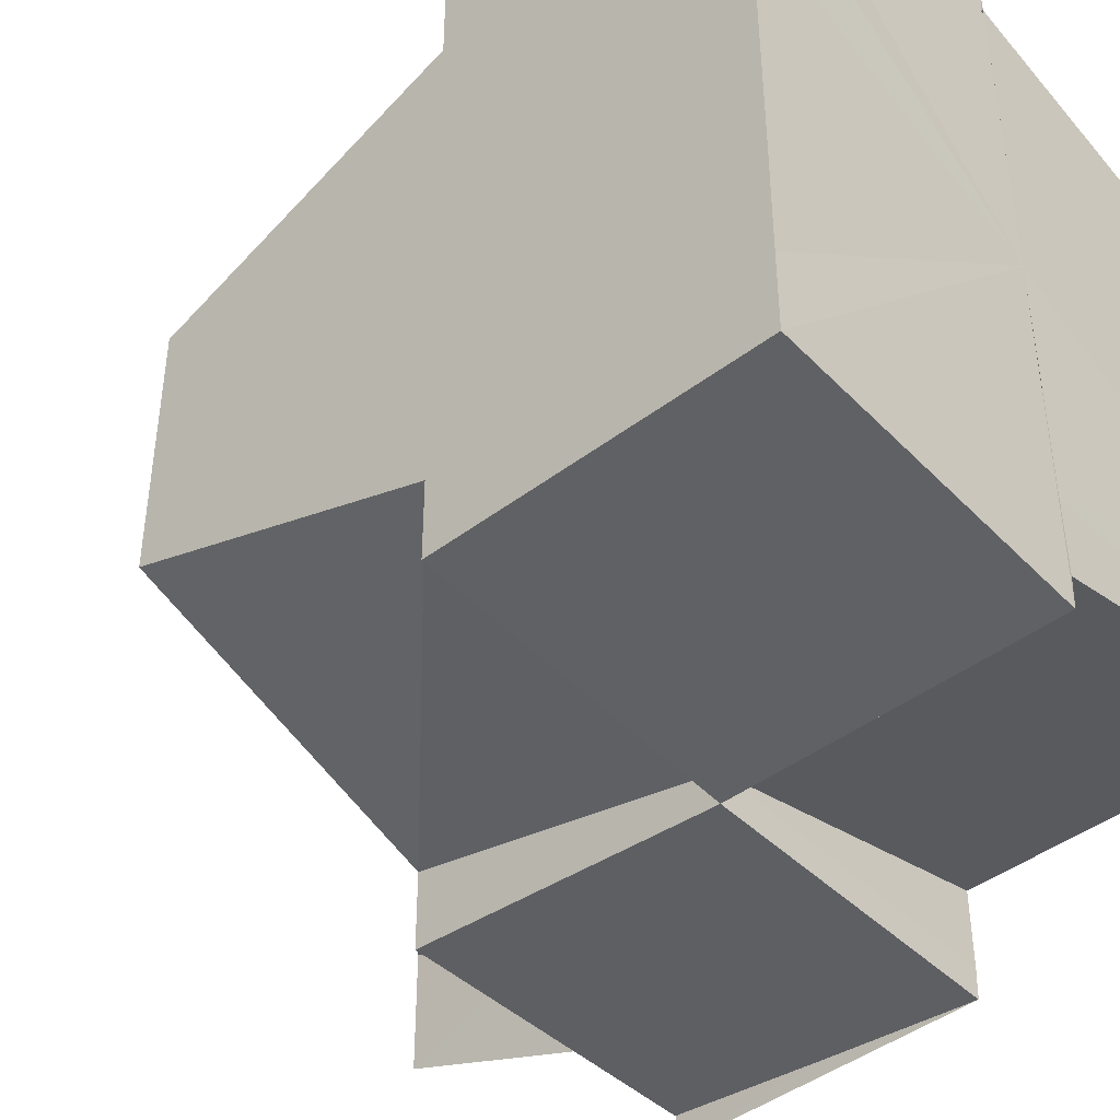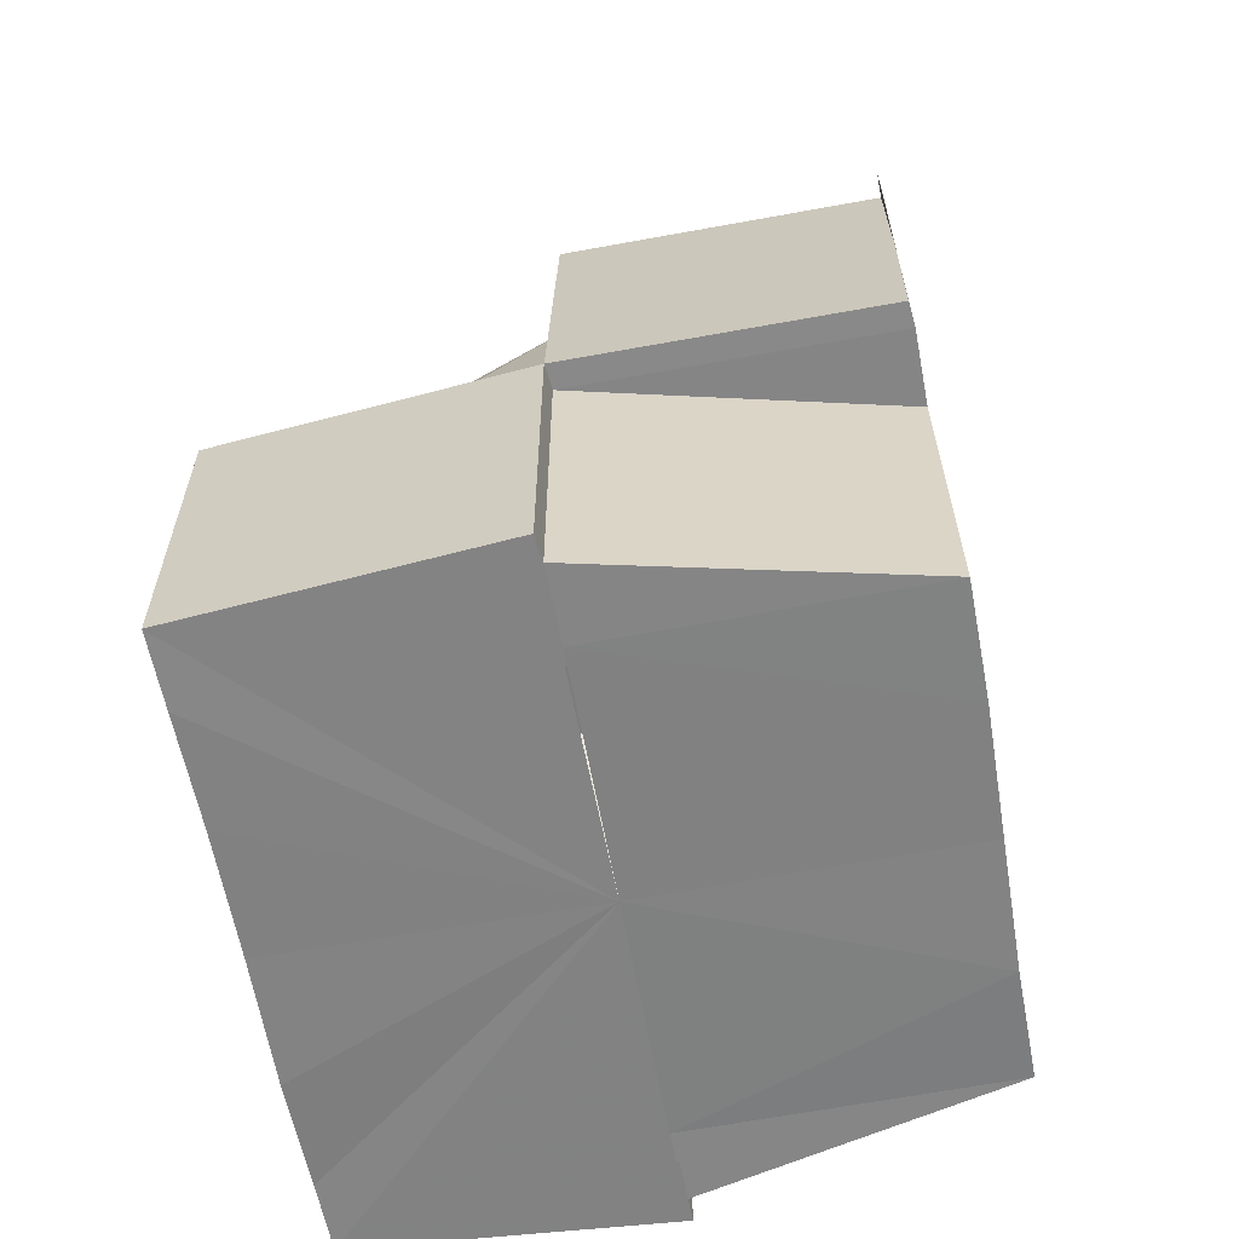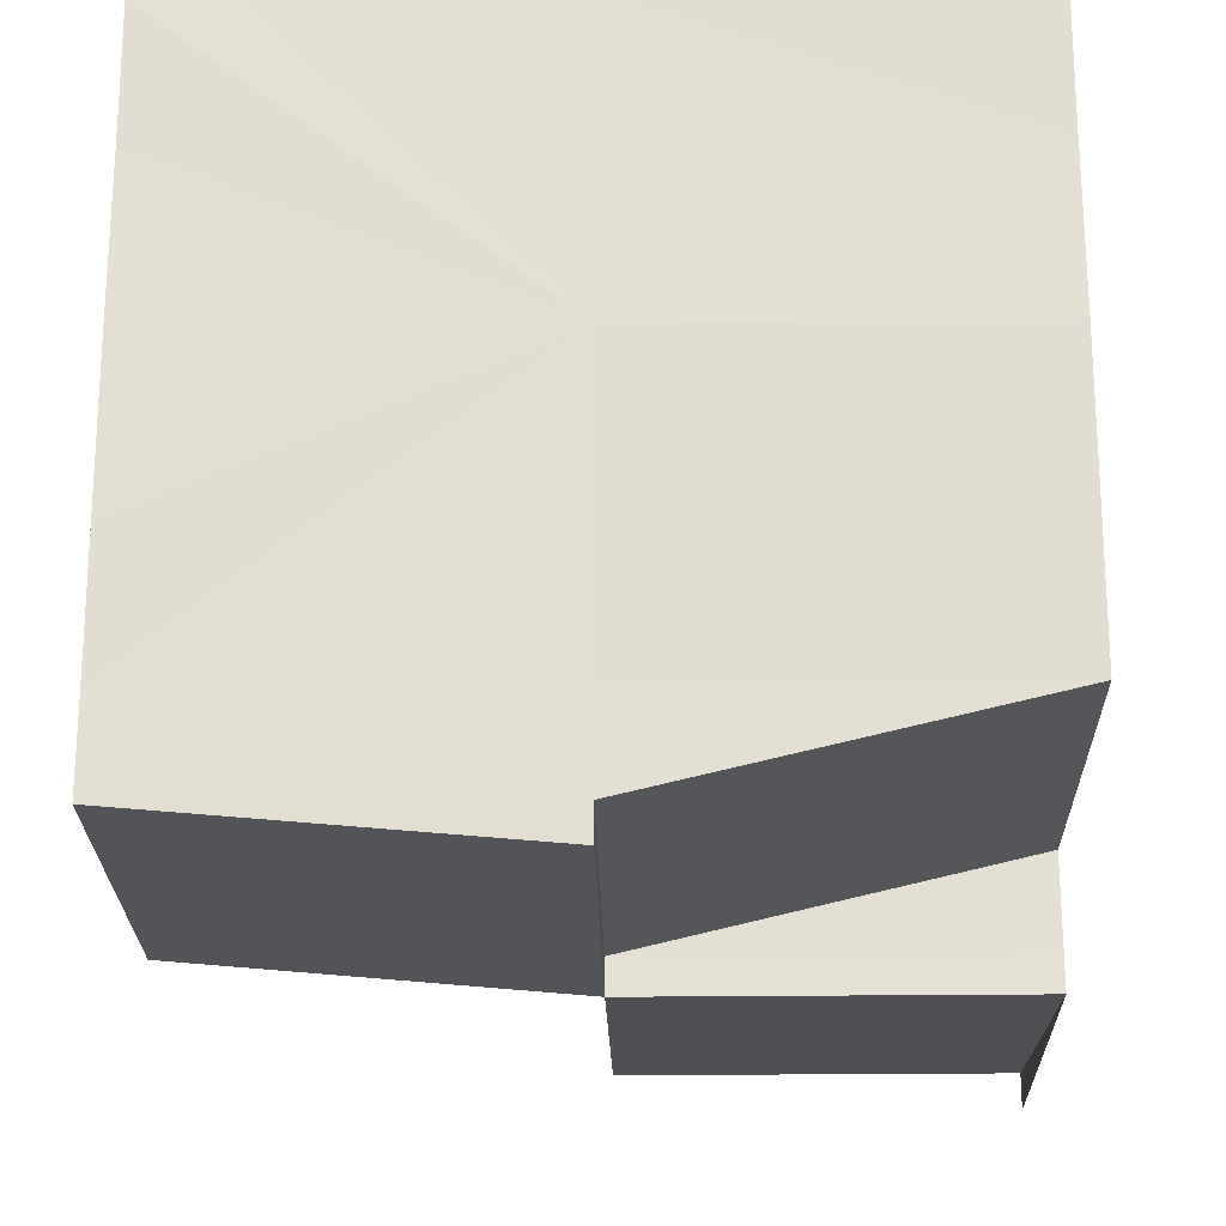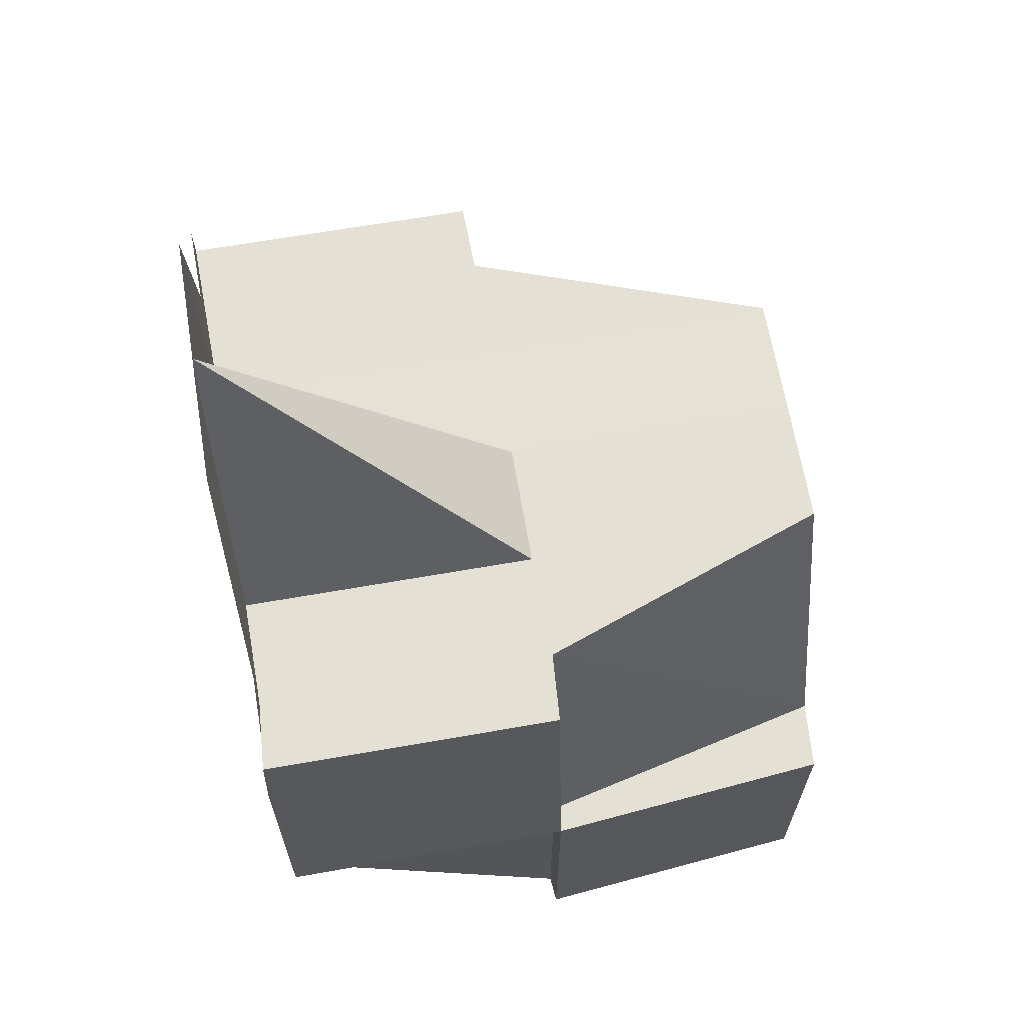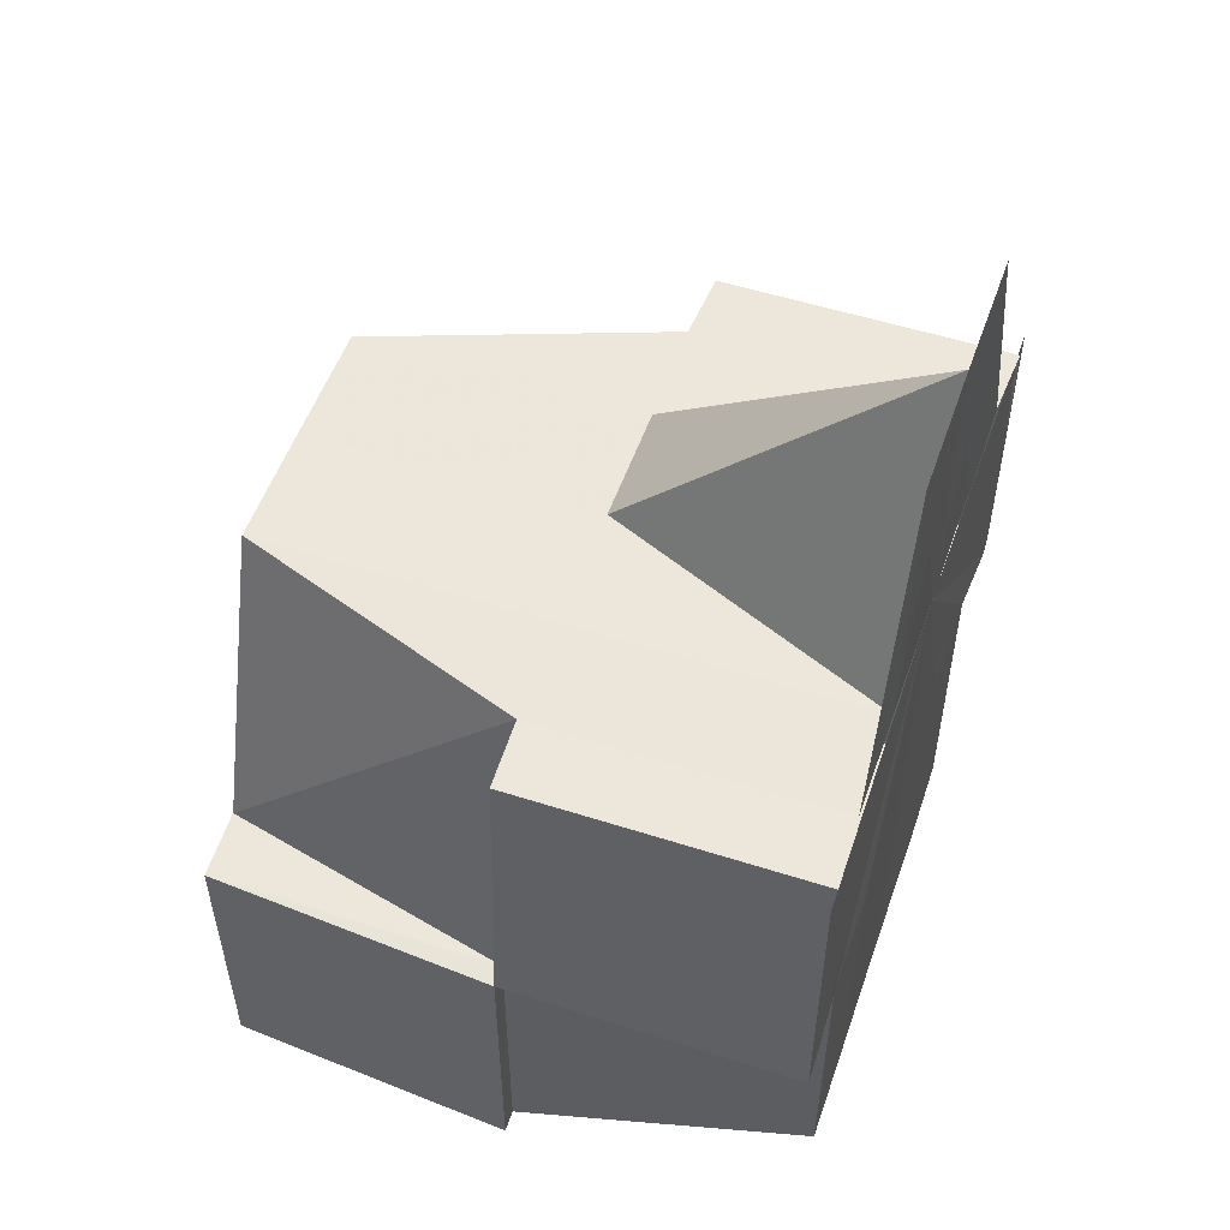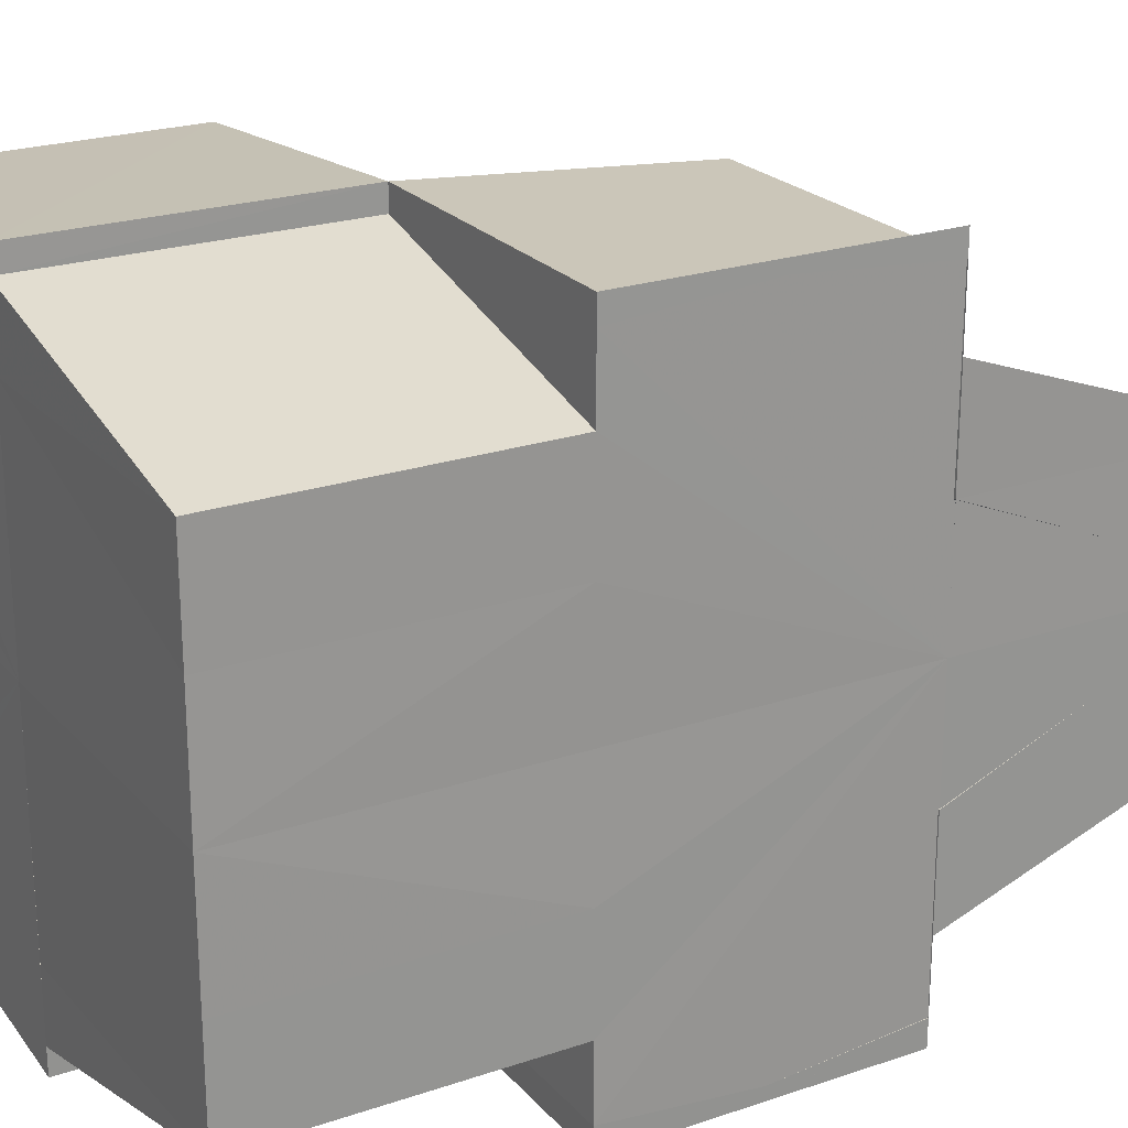
<metadata>
{"format":"obj","ext":"obj","renderer":"f3d","projection":"perspective","resolution":1024,"background":"white","views":[{"elev":-43.5,"azim":-47.8,"up":"+Z"},{"elev":-60.8,"azim":10.7,"up":"+Y"},{"elev":-22.9,"azim":1.2,"up":"+Z"},{"elev":65.2,"azim":170.0,"up":"+Y"},{"elev":53.2,"azim":18.9,"up":"+Y"},{"elev":22.8,"azim":59.9,"up":"+Z"}]}
</metadata>
<code>
o 9617
v 2243 1852 10.49
v 2243 1852 10.49
v 2243 1852 10.49
v 2243 1852 10.49
v 2243 1852 10.49
v 2243 1852 10.48
v 2243 1852 10.48
v 2243 1852 10.48
v 2243 1852 10.48
v 2243 1852 10.48
v 2243 1852 10.48
v 2243 1852 10.48
v 2243 1852 10.48
v 2243 1852 10.48
v 2243 1852 10.48
v 2243 1852 10.49
v 2243 1852 10.49
v 2243 1852 10.48
v 2243 1852 10.48
v 2243 1852 10.48
v 2243 1852 10.48
v 2243 1852 10.48
v 2243 1852 10.48
v 2243 1852 10.48
v 2243 1852 10.48
v 2243 1852 10.48
v 2243 1852 10.48
v 2243 1852 10.48
v 2243 1852 10.48
v 2243 1852 10.48
v 2243 1852 10.48
v 2243 1852 10.48
v 2243 1852 10.48
v 2243 1852 10.48
v 2243 1852 10.48
v 2243 1852 10.48
v 2243 1852 10.48
v 2243 1852 10.48
v 2243 1852 10.48
v 2243 1852 10.48
v 2243 1852 10.48
v 2243 1852 10.48
v 2243 1852 10.48
v 2243 1852 10.48
v 2243 1852 10.49
v 2243 1852 10.5
v 2243 1852 10.49
v 2243 1852 10.49
v 2243 1852 10.49
v 2243 1852 10.49
v 2243 1852 10.48
v 2243 1852 10.48
v 2243 1852 10.48
v 2243 1852 10.48
v 2243 1852 10.48
v 2243 1852 10.48
v 2243 1852 10.48
v 2243 1852 10.48
v 2243 1852 10.5
v 2243 1852 10.5
v 2243 1852 10.5
v 2243 1852 10.5
v 2243 1852 10.5
v 2243 1852 10.5
v 2243 1852 10.5
v 2243 1852 10.49
v 2243 1852 10.5
v 2243 1852 10.5
v 2243 1852 10.5
v 2243 1852 10.5
v 2243 1852 10.49
v 2243 1852 10.49
v 2243 1852 10.5
v 2243 1852 10.5
v 2243 1852 10.5
v 2243 1852 10.49
v 2243 1852 10.5
v 2243 1852 10.5
v 2243 1852 10.5
v 2243 1852 10.49
v 2243 1852 10.49
v 2243 1852 10.5
v 2243 1852 10.5
v 2243 1852 10.49
v 2243 1852 10.49
v 2243 1852 10.5
v 2243 1852 10.49
v 2243 1852 10.49
v 2243 1852 10.49
v 2243 1852 10.49
v 2243 1852 10.49
v 2243 1852 10.49
v 2243 1852 10.49
v 2243 1852 10.48
v 2243 1852 10.48
v 2243 1852 10.48
v 2243 1852 10.48
v 2243 1852 10.49
v 2243 1852 10.49
v 2243 1852 10.48
v 2243 1852 10.48
v 2243 1852 10.48
v 2243 1852 10.48
v 2243 1852 10.48
v 2243 1852 10.49
v 2243 1852 10.49
v 2243 1852 10.5
v 2243 1852 10.49
v 2243 1852 10.49
v 2243 1852 10.49
v 2243 1852 10.49
v 2243 1852 10.49
v 2243 1852 10.48
v 2243 1852 10.49
v 2243 1852 10.49
v 2243 1852 10.49
v 2243 1852 10.49
v 2243 1852 10.48
v 2243 1852 10.48
v 2243 1852 10.48
v 2243 1852 10.48
v 2243 1852 10.48
v 2243 1852 10.49
v 2243 1852 10.49
v 2243 1852 10.49
v 2243 1852 10.48
v 2243 1852 10.49
v 2243 1852 10.5
v 2243 1852 10.49
v 2243 1852 10.49
v 2243 1852 10.49
v 2243 1852 10.48
v 2243 1852 10.49
v 2243 1852 10.49
v 2243 1852 10.5
v 2243 1852 10.5
v 2243 1852 10.5
v 2243 1852 10.5
v 2243 1852 10.5
v 2243 1852 10.48
v 2243 1852 10.48
v 2243 1852 10.48
v 2243 1852 10.48
v 2243 1852 10.49
v 2243 1852 10.49
v 2243 1852 10.5
v 2243 1852 10.5
v 2243 1852 10.5
v 2243 1852 10.5
v 2243 1852 10.5
v 2243 1852 10.5
v 2243 1852 10.5
v 2243 1852 10.48
v 2243 1852 10.48
v 2243 1852 10.48
v 2243 1852 10.48
v 2243 1852 10.48
v 2243 1852 10.48
v 2243 1852 10.48
v 2243 1852 10.48
v 2243 1852 10.5
v 2243 1852 10.49
v 2243 1852 10.49
v 2243 1852 10.49
v 2243 1852 10.49
f 1 2 3
f 3 4 5
f 6 7 1
f 8 9 6
f 9 7 10
f 11 9 12
f 9 13 7
f 9 14 13
f 15 14 9
f 7 13 16
f 7 16 17
f 17 16 2
f 14 18 13
f 14 19 18
f 20 15 21
f 22 23 15
f 15 24 25
f 26 27 24
f 28 29 20
f 28 26 30
f 31 29 32
f 28 33 34
f 35 36 34
f 34 37 38
f 32 39 40
f 37 41 39
f 42 43 39
f 42 44 45
f 46 47 45
f 48 49 45
f 50 48 45
f 51 50 45
f 52 51 45
f 53 54 45
f 54 55 56
f 57 55 58
f 59 60 45
f 61 62 60
f 63 61 64
f 64 65 66
f 61 67 68
f 69 68 70
f 70 71 72
f 73 65 74
f 70 75 74
f 76 77 73
f 78 79 74
f 80 81 78
f 82 83 79
f 84 82 77
f 85 83 75
f 77 86 87
f 88 87 89
f 90 89 91
f 88 92 90
f 88 90 45
f 90 93 45
f 93 94 45
f 94 95 45
f 94 96 95
f 97 22 95
f 98 97 94
f 98 97 99
f 97 100 99
f 101 100 102
f 102 103 104
f 105 98 99
f 106 105 99
f 107 67 99
f 85 107 99
f 108 85 99
f 108 85 109
f 110 108 99
f 110 108 111
f 111 112 109
f 113 110 99
f 114 111 109
f 113 110 115
f 115 111 114
f 115 116 111
f 114 109 117
f 117 109 77
f 118 113 99
f 118 113 18
f 119 118 99
f 119 118 14
f 26 119 99
f 120 119 121
f 18 122 115
f 18 115 123
f 124 115 125
f 126 18 124
f 127 117 128
f 129 117 127
f 129 114 117
f 16 123 129
f 16 129 2
f 130 129 131
f 132 133 16
f 133 134 129
f 135 136 137
f 138 136 139
f 140 141 142
f 142 143 144
f 145 146 147
f 148 149 150
f 149 151 152
f 153 154 155
f 156 157 154
f 158 159 160
f 161 162 163
f 163 164 165

</code>
